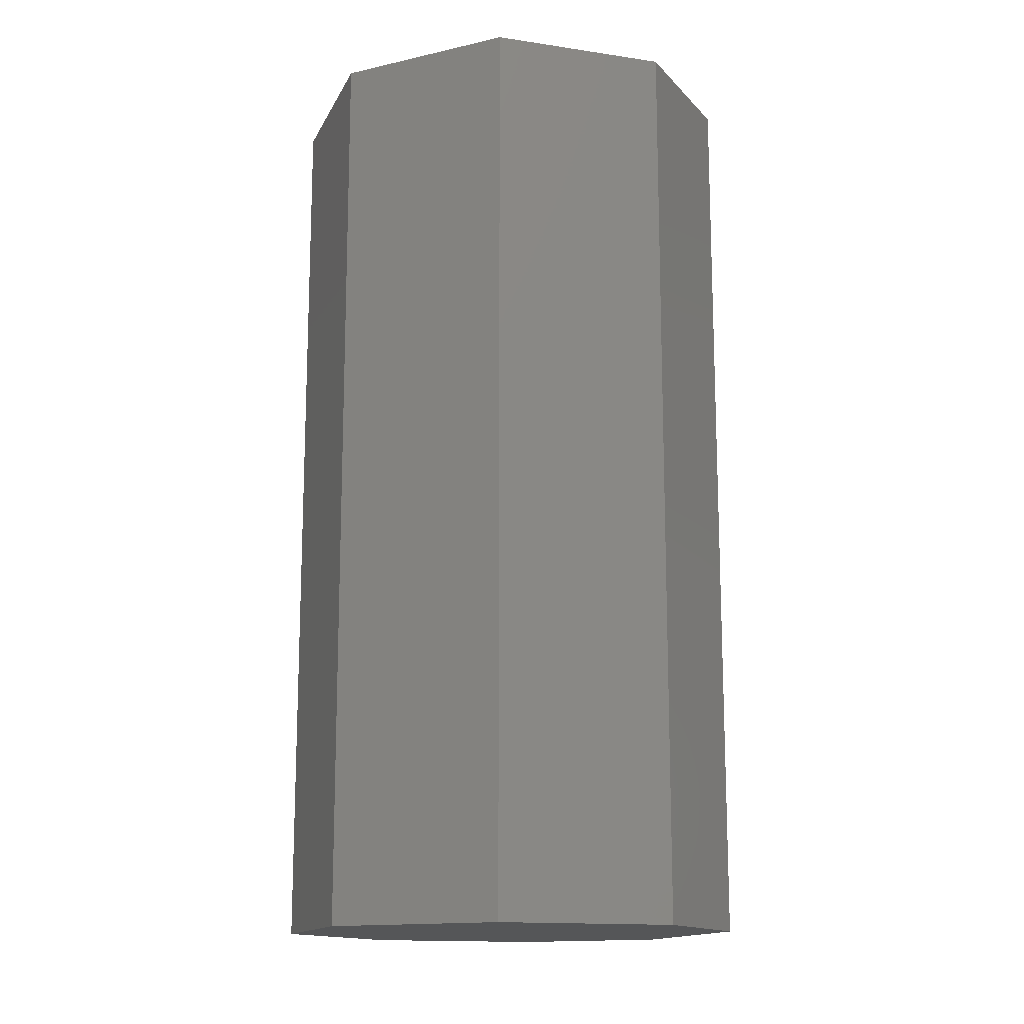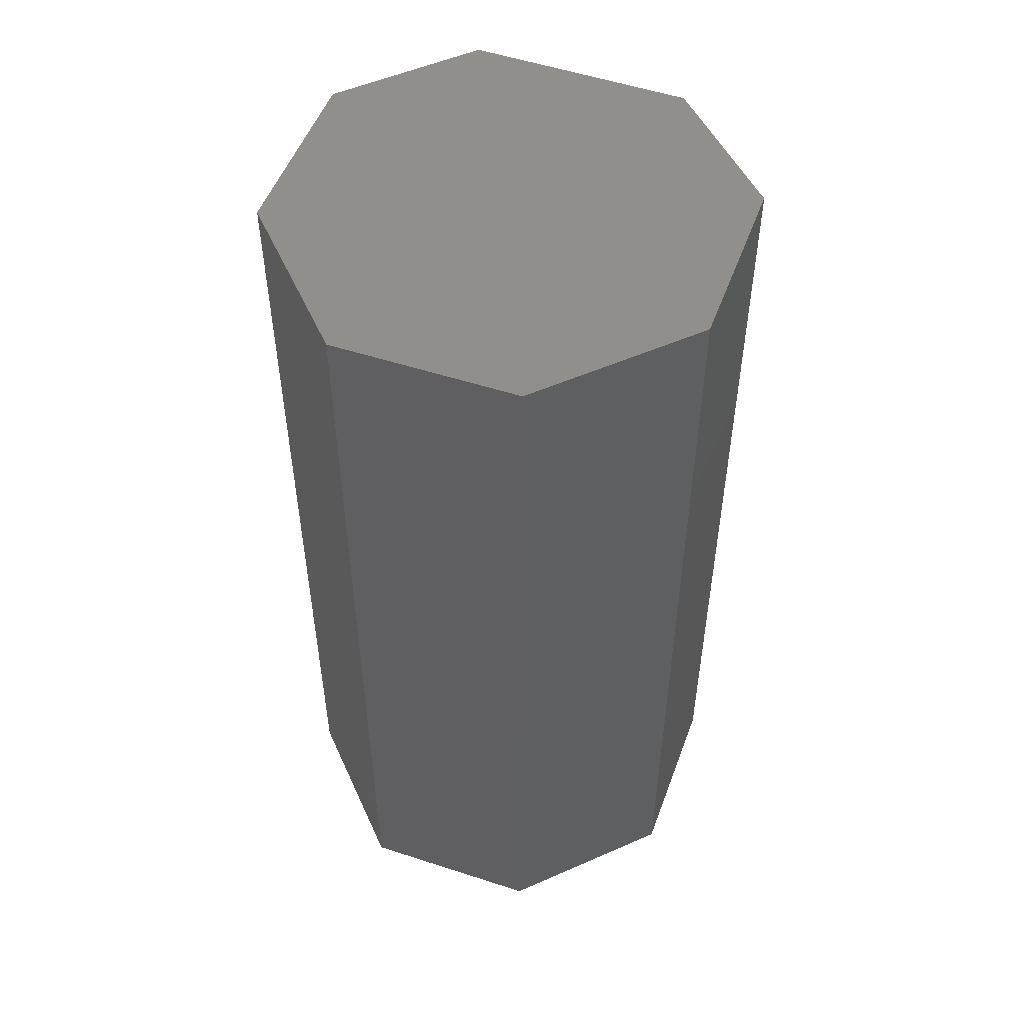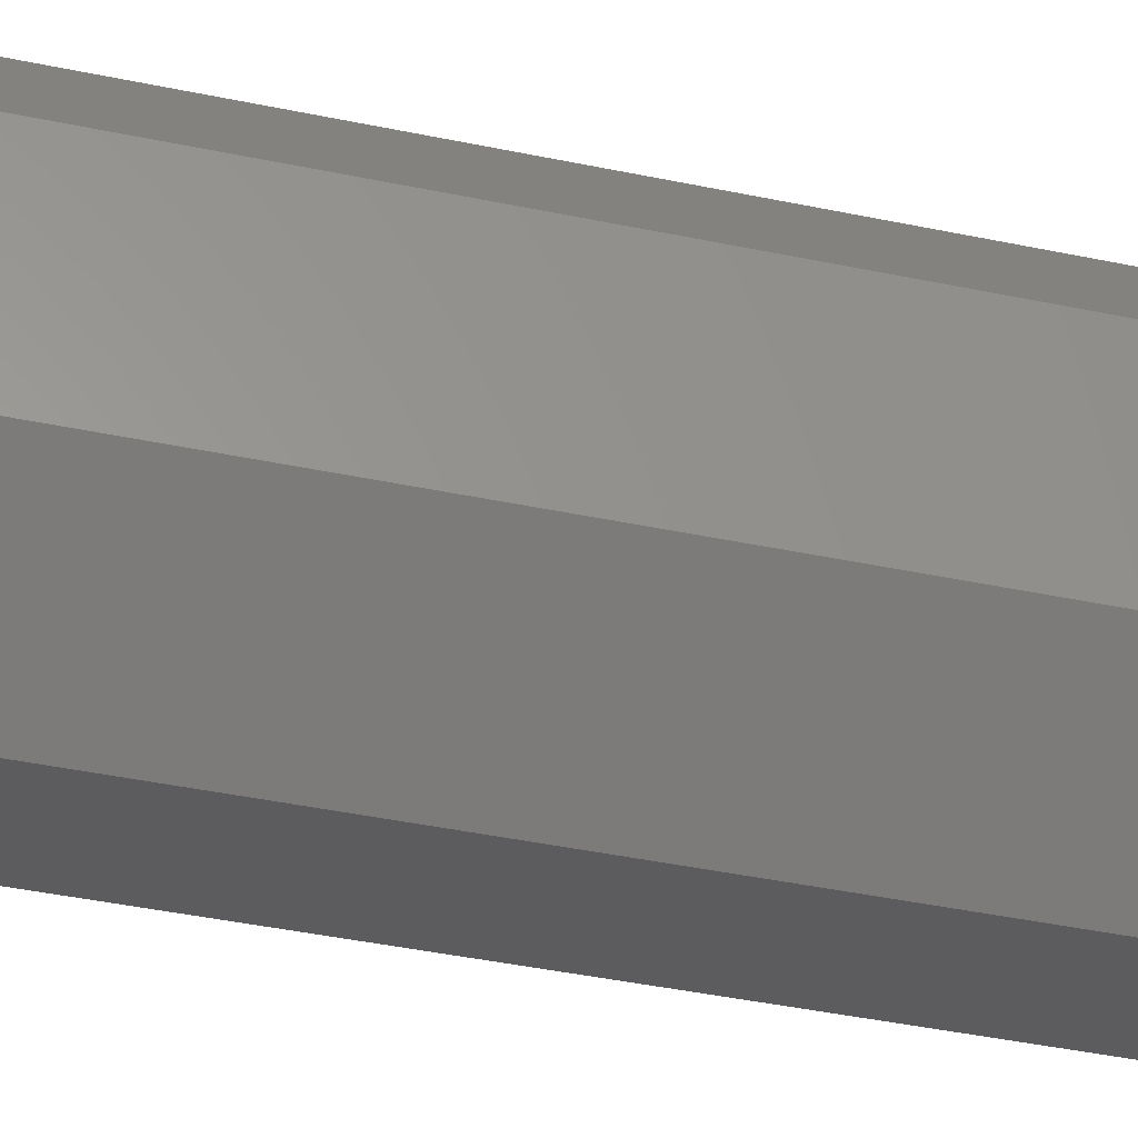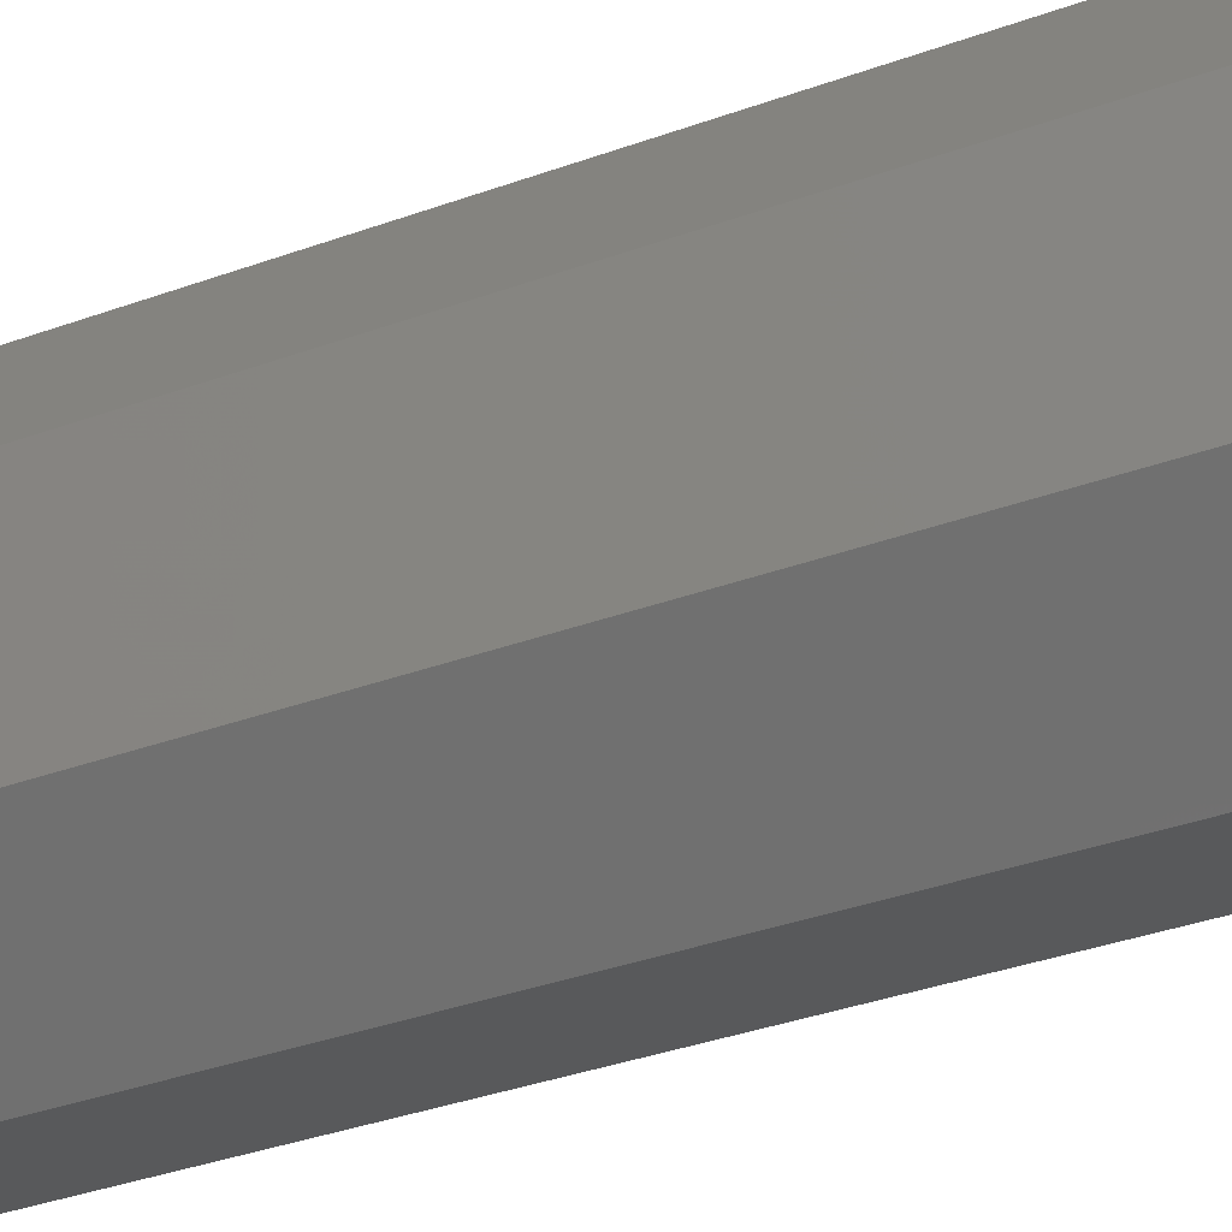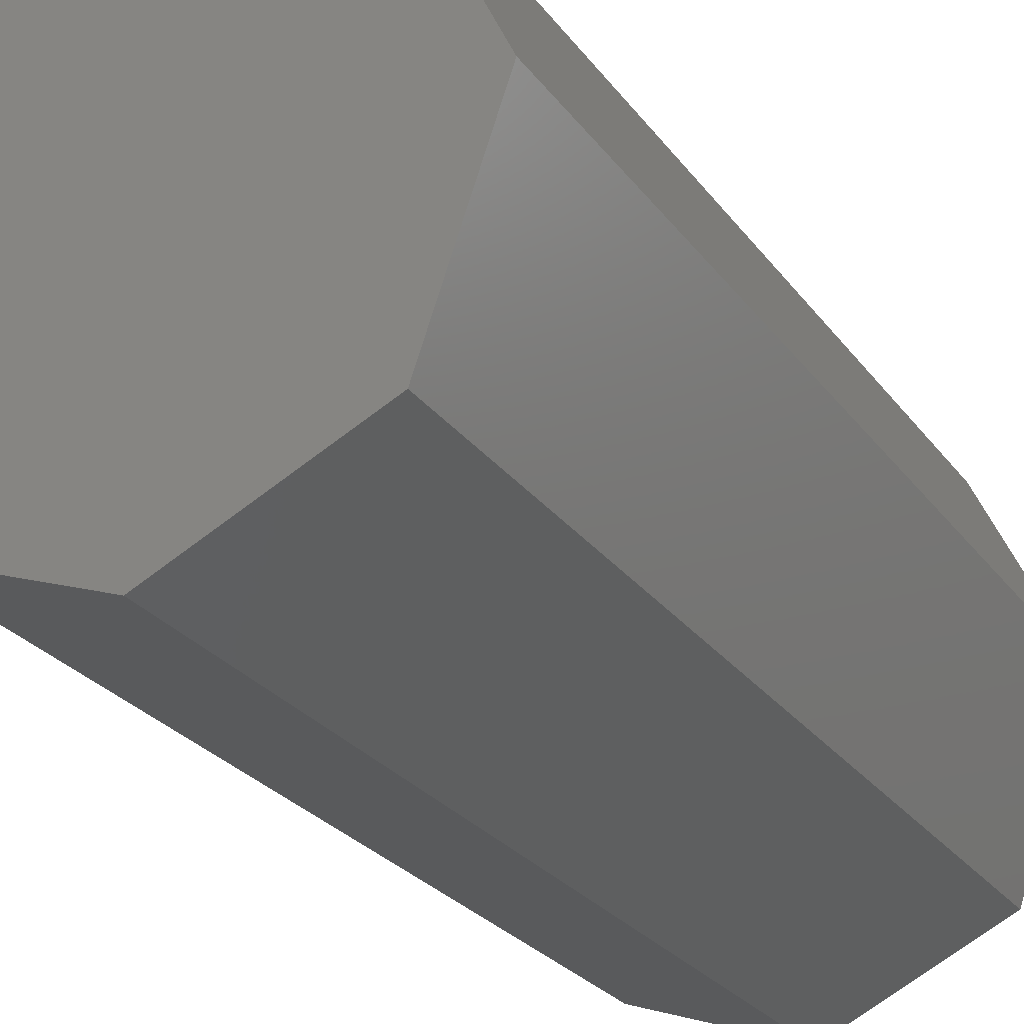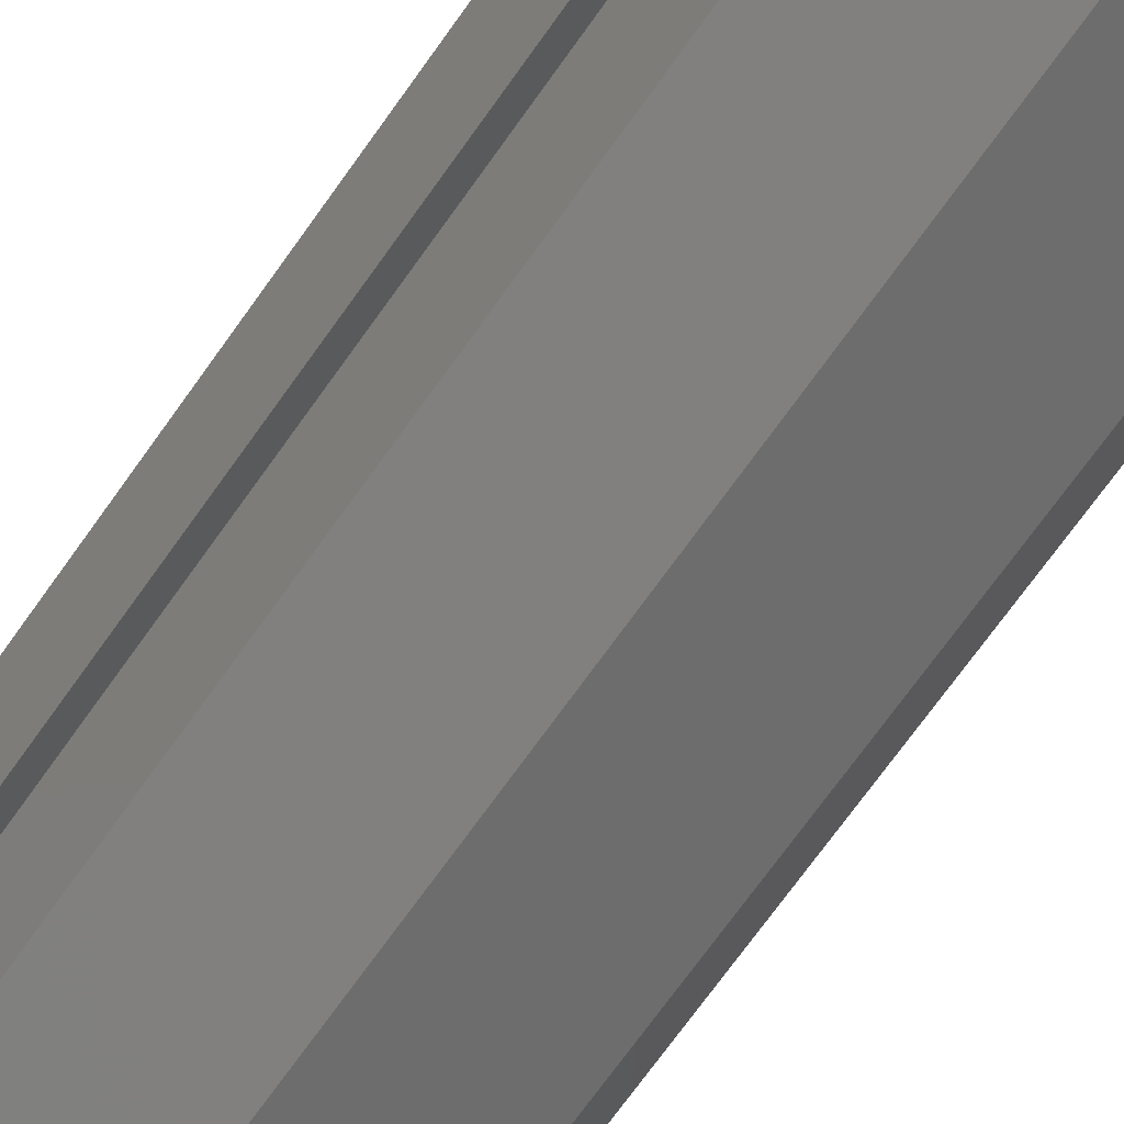
<metadata>
{"format":"stl","ext":"stl","renderer":"f3d","projection":"perspective","resolution":1024,"background":"white","views":[{"elev":-14.6,"azim":-44.6,"up":"+Z"},{"elev":52.1,"azim":-96.5,"up":"+Z"},{"elev":-48.5,"azim":-102.7,"up":"+Y"},{"elev":-39.8,"azim":-66.4,"up":"+Y"},{"elev":-24.5,"azim":-153.5,"up":"+Y"},{"elev":-76.4,"azim":143.9,"up":"+Y"}]}
</metadata>
<code>
# stl→obj: 32 verts, 60 faces
v 0.2285 -0.1559 0.7656
v 0.1469 -0.3191 0.7656
v 0.1818 -0.2493 0.7109
v 0.1943 -0.2245 0.7109
v 0.1943 -0.2245 0.03906
v 0.2285 -0.1559 -0.01562
v 0.1469 -0.3191 -0.01562
v 0.1818 -0.2493 0.03906
v 0.02445 -0.3033 0.03906
v 0.02445 -0.3033 0.7109
v 0.1406 -0.068 0.03906
v 0.1406 -0.068 0.7109
v 0.04534 -0.02037 0.03906
v -0.07029 -0.2559 0.03906
v -0.0588 -0.0531 0.03906
v -0.1063 -0.151 0.03906
v 0.04534 -0.02037 0.7109
v -0.1063 -0.151 0.7109
v -0.0588 -0.0531 0.7109
v -0.07029 -0.2559 0.7109
v -0.1653 -0.1474 -0.01562
v -0.1148 -0.2948 -0.01562
v -0.1653 -0.1474 0.7656
v -0.1148 -0.2948 0.7656
v 0.0205 -0.3625 -0.01562
v 0.0205 -0.3625 0.7656
v 0.1851 -0.0291 -0.01562
v 0.1851 -0.0291 0.7656
v 0.05002 0.03843 -0.01562
v 0.05002 0.03843 0.7656
v -0.09771 -0.008004 -0.01562
v -0.09771 -0.008004 0.7656
f 1 2 3
f 1 3 4
f 1 4 5
f 1 5 6
f 6 5 7
f 7 5 8
f 7 8 2
f 2 8 3
f 9 10 8
f 8 10 3
f 5 4 11
f 11 4 12
f 8 5 9
f 9 5 11
f 9 11 13
f 9 13 14
f 14 13 15
f 14 15 16
f 17 12 10
f 10 12 4
f 10 4 3
f 18 19 20
f 20 19 17
f 20 17 10
f 21 22 23
f 23 22 24
f 22 25 24
f 24 25 26
f 25 7 26
f 26 7 2
f 6 27 1
f 1 27 28
f 27 29 28
f 28 29 30
f 29 31 30
f 30 31 32
f 31 21 32
f 32 21 23
f 29 27 31
f 25 22 7
f 7 22 21
f 7 21 6
f 6 21 31
f 6 31 27
f 32 28 30
f 28 32 1
f 1 32 23
f 1 23 2
f 2 23 24
f 2 24 26
f 16 18 14
f 14 18 20
f 14 20 9
f 9 20 10
f 11 12 13
f 13 12 17
f 13 17 15
f 15 17 19
f 15 19 16
f 16 19 18

</code>
